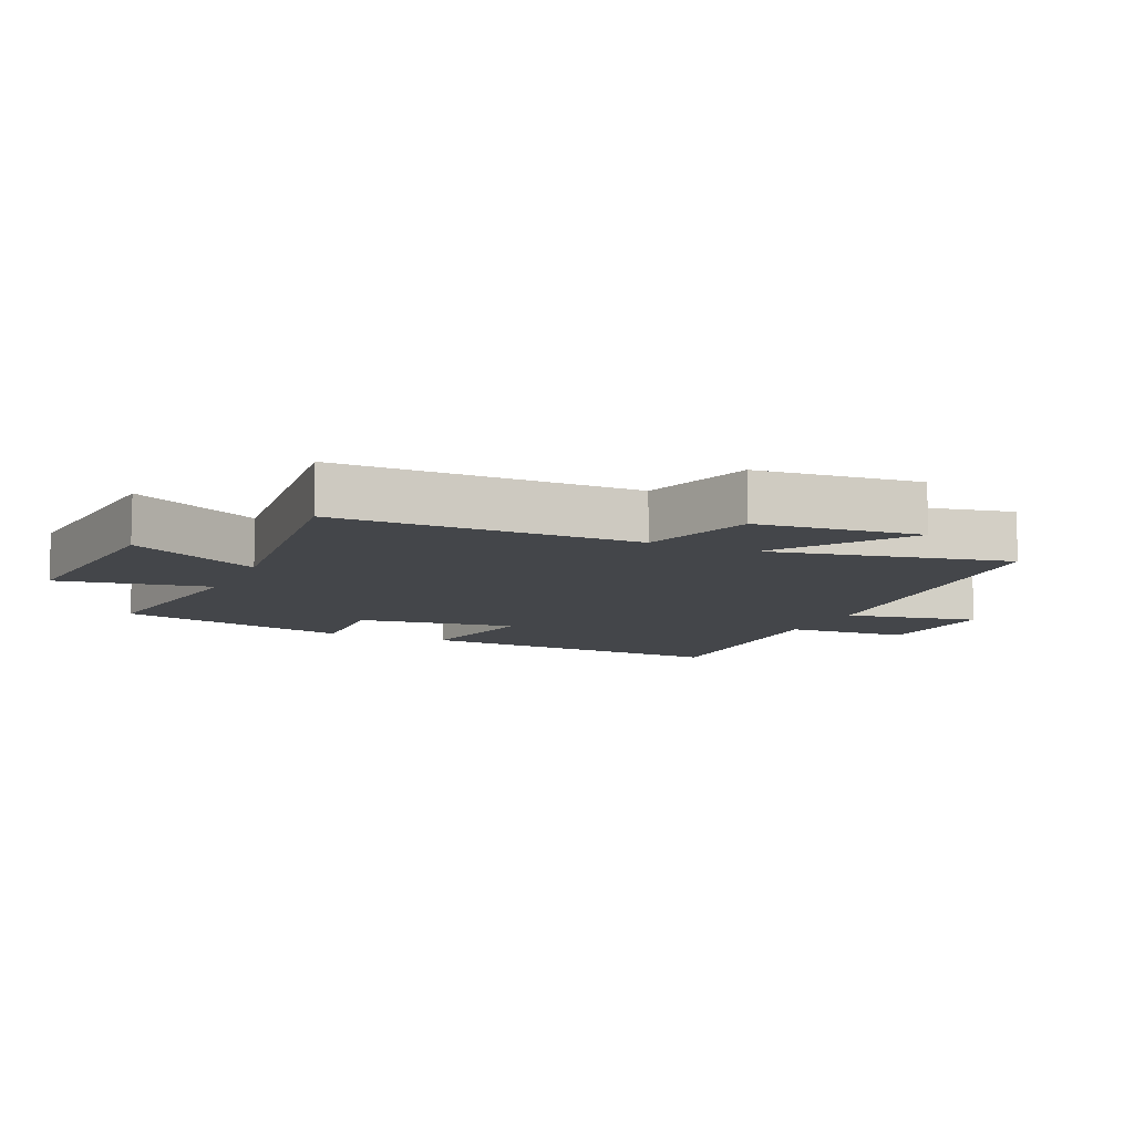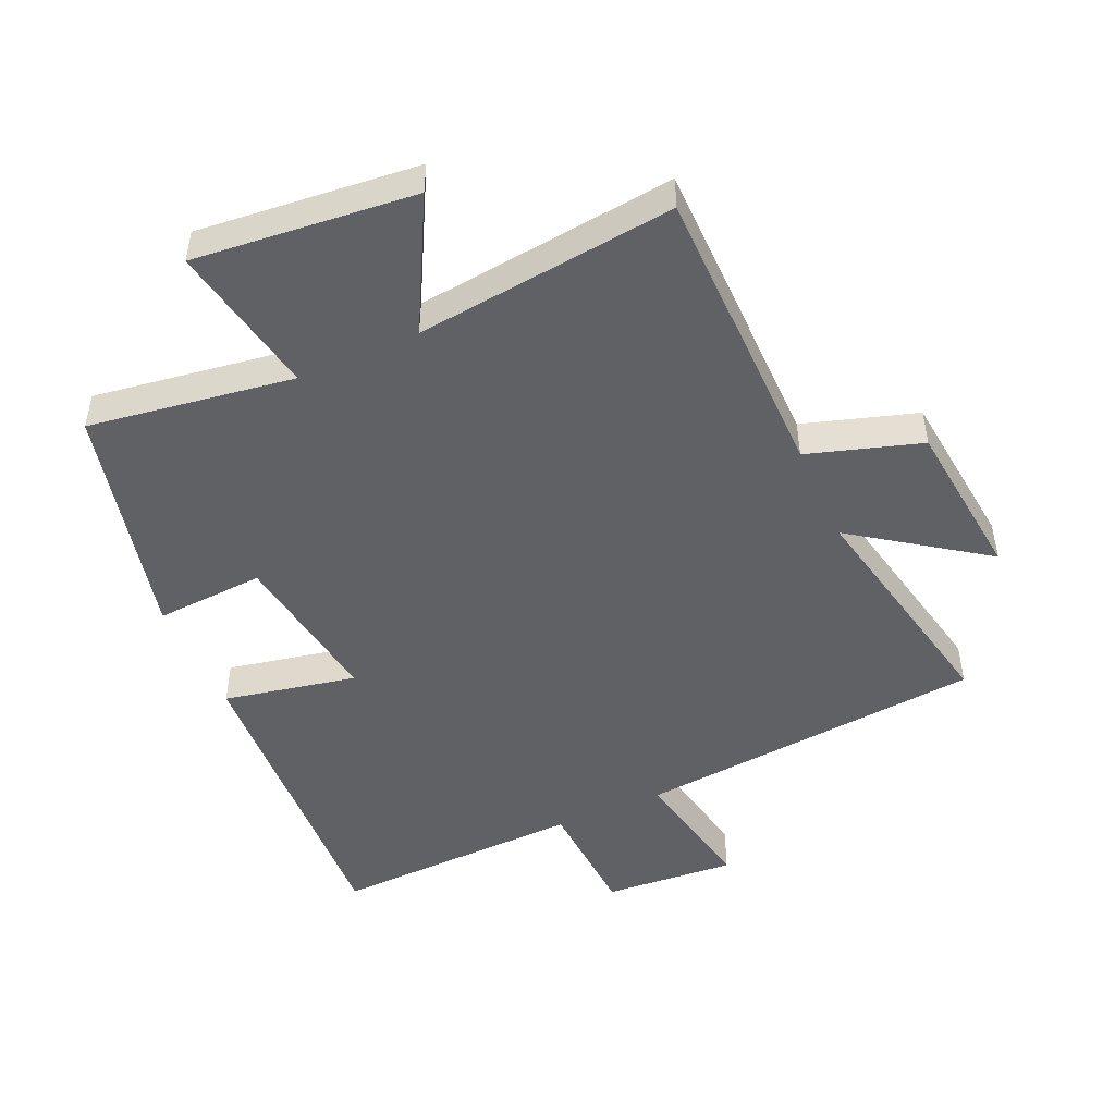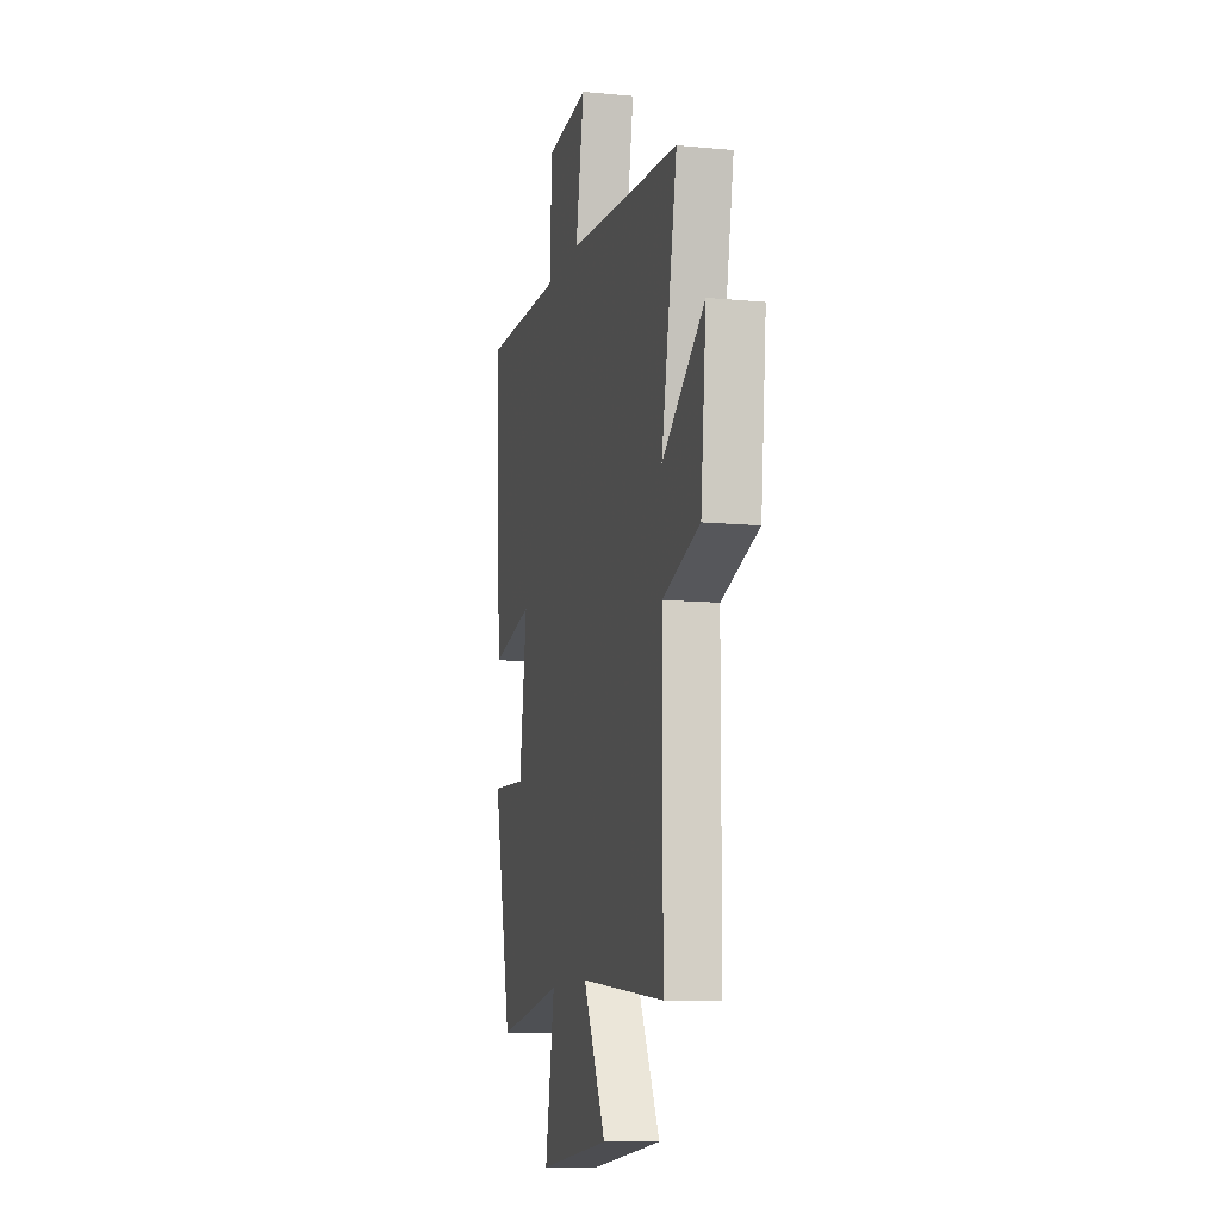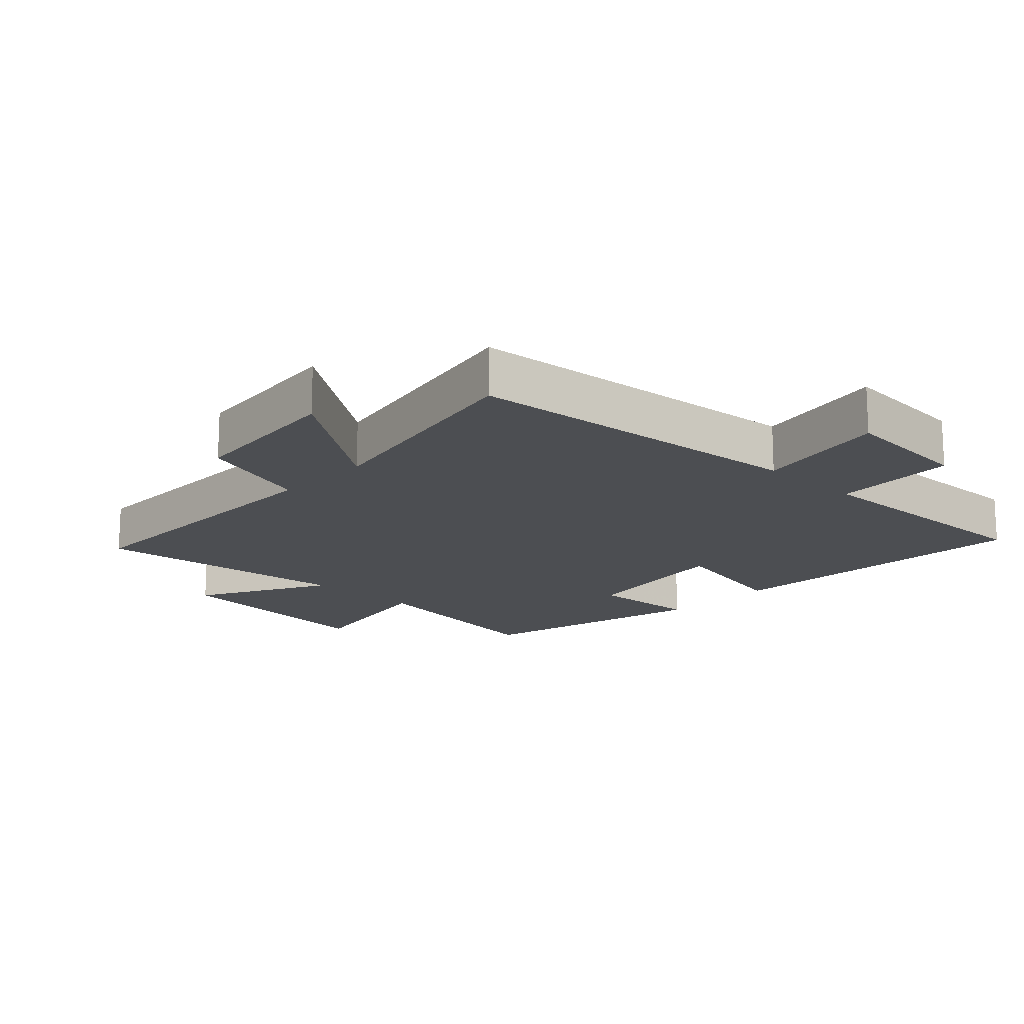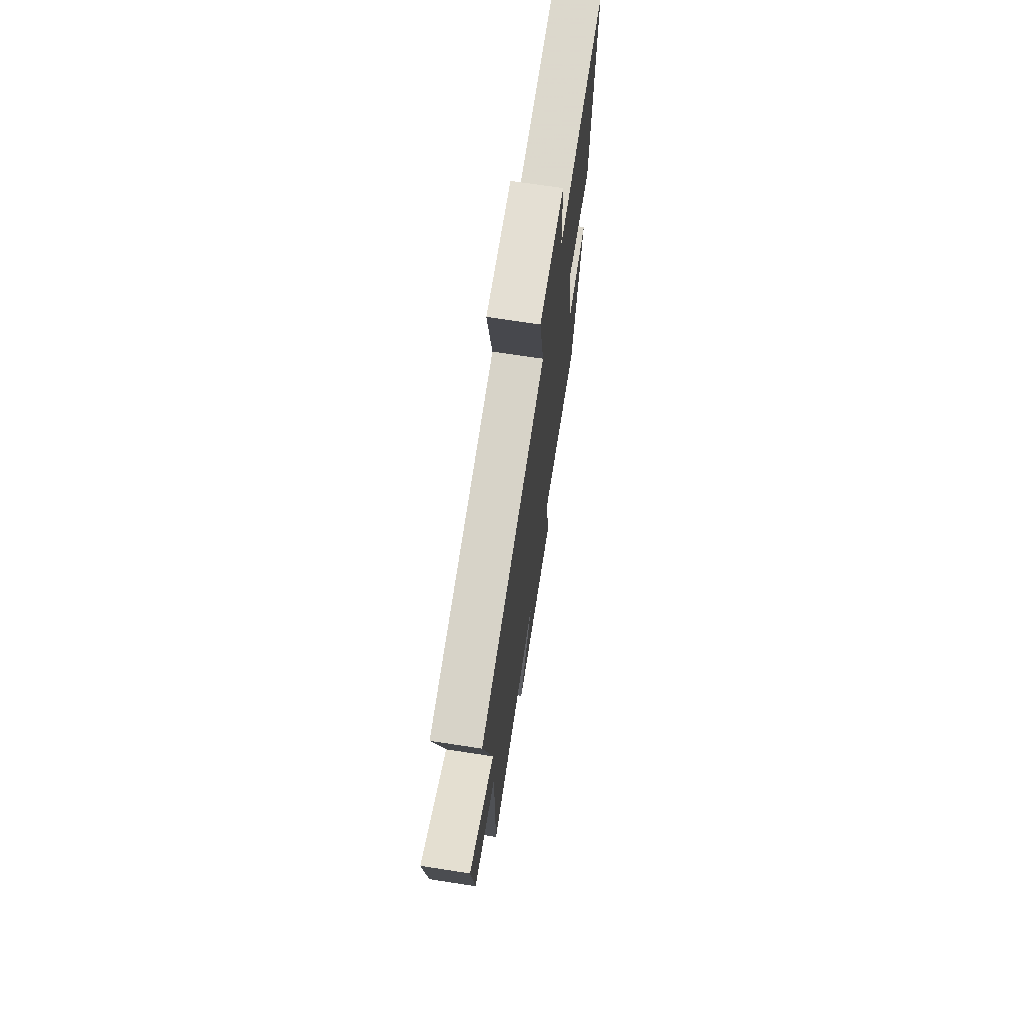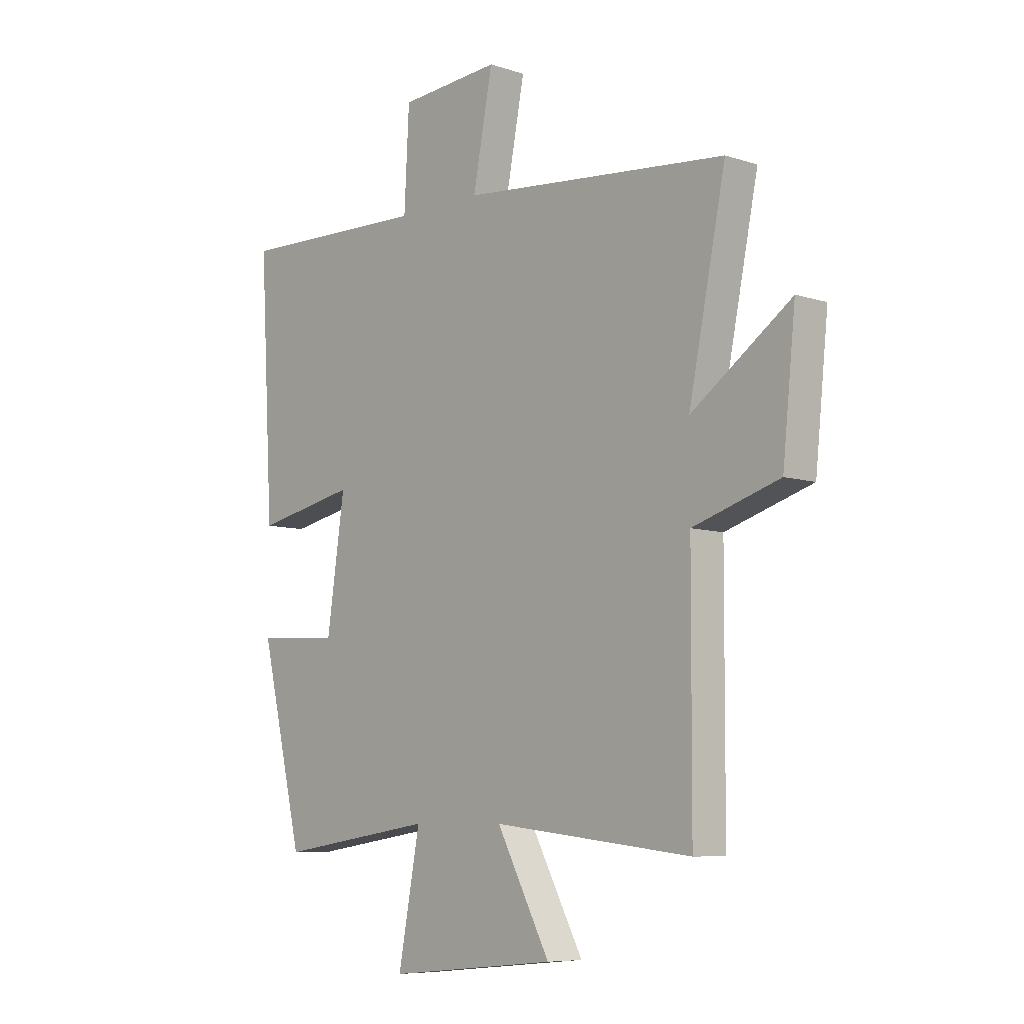
<metadata>
{"format":"obj","ext":"obj","renderer":"f3d","projection":"perspective","resolution":1024,"background":"white","views":[{"elev":-9.5,"azim":-114.1,"up":"+Y"},{"elev":-48.3,"azim":-155.8,"up":"+Y"},{"elev":-10.8,"azim":-103.3,"up":"+Z"},{"elev":-16.5,"azim":-43.7,"up":"+Y"},{"elev":71.1,"azim":-81.3,"up":"+Z"},{"elev":-7.5,"azim":-132.7,"up":"+Z"}]}
</metadata>
<code>
v -0.575 0.07 0.451
v -0.035 0.07 0.5
v -0.075 0.07 0.708
v 0.129 0.07 0.692
v 0.139 0.07 0.5
v 0.528 0.07 0.511
v 0.5 0.07 0.015
v 0.295 0.07 0.057
v 0.331 0.07 -0.191
v 0.5 0.07 -0.181
v 0.413 0.07 -0.548
v 0.095 0.07 -0.5
v 0.139 0.07 -0.737
v -0.203 0.07 -0.703
v -0.095 0.07 -0.5
v -0.498 0.07 -0.545
v -0.5 0.07 -0.081
v -0.675 0.07 -0.026
v -0.701 0.07 0.226
v -0.5 0.07 0.083
v -0.575 0 0.451
v -0.035 0 0.5
v -0.075 0 0.708
v 0.129 0 0.692
v 0.139 0 0.5
v 0.528 0 0.511
v 0.5 0 0.015
v 0.295 0 0.057
v 0.331 0 -0.191
v 0.5 0 -0.181
v 0.413 0 -0.548
v 0.095 0 -0.5
v 0.139 0 -0.737
v -0.203 0 -0.703
v -0.095 0 -0.5
v -0.498 0 -0.545
v -0.5 0 -0.081
v -0.675 0 -0.026
v -0.701 0 0.226
v -0.5 0 0.083
f 17 18 19 20
f 15 16 17 20
f 15 20 1 2
f 12 13 14 15
f 12 15 2
f 9 10 11 12
f 8 9 12 2
f 5 6 7 8
f 5 8 2 3
f 3 4 5
f 40 39 38 37
f 40 37 36 35
f 22 21 40 35
f 35 34 33 32
f 22 35 32
f 32 31 30 29
f 22 32 29 28
f 28 27 26 25
f 23 22 28 25
f 25 24 23
f 1 21 22 2
f 2 22 23 3
f 3 23 24 4
f 4 24 25 5
f 5 25 26 6
f 6 26 27 7
f 7 27 28 8
f 8 28 29 9
f 9 29 30 10
f 10 30 31 11
f 11 31 32 12
f 12 32 33 13
f 13 33 34 14
f 14 34 35 15
f 15 35 36 16
f 16 36 37 17
f 17 37 38 18
f 18 38 39 19
f 19 39 40 20
f 20 40 21 1

</code>
